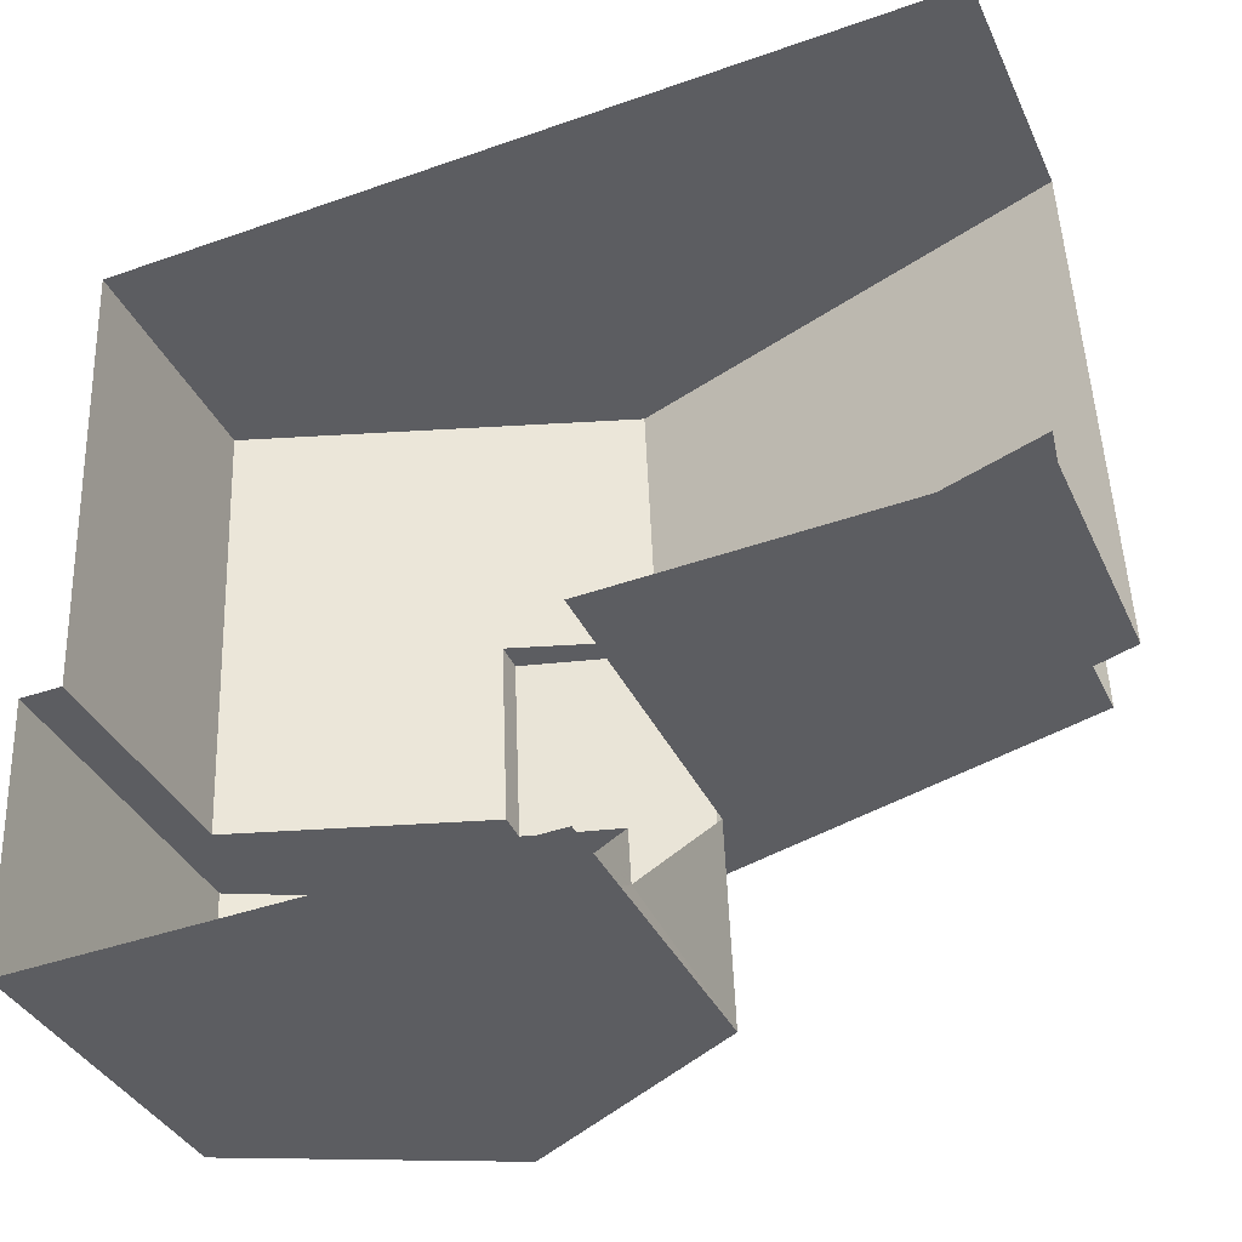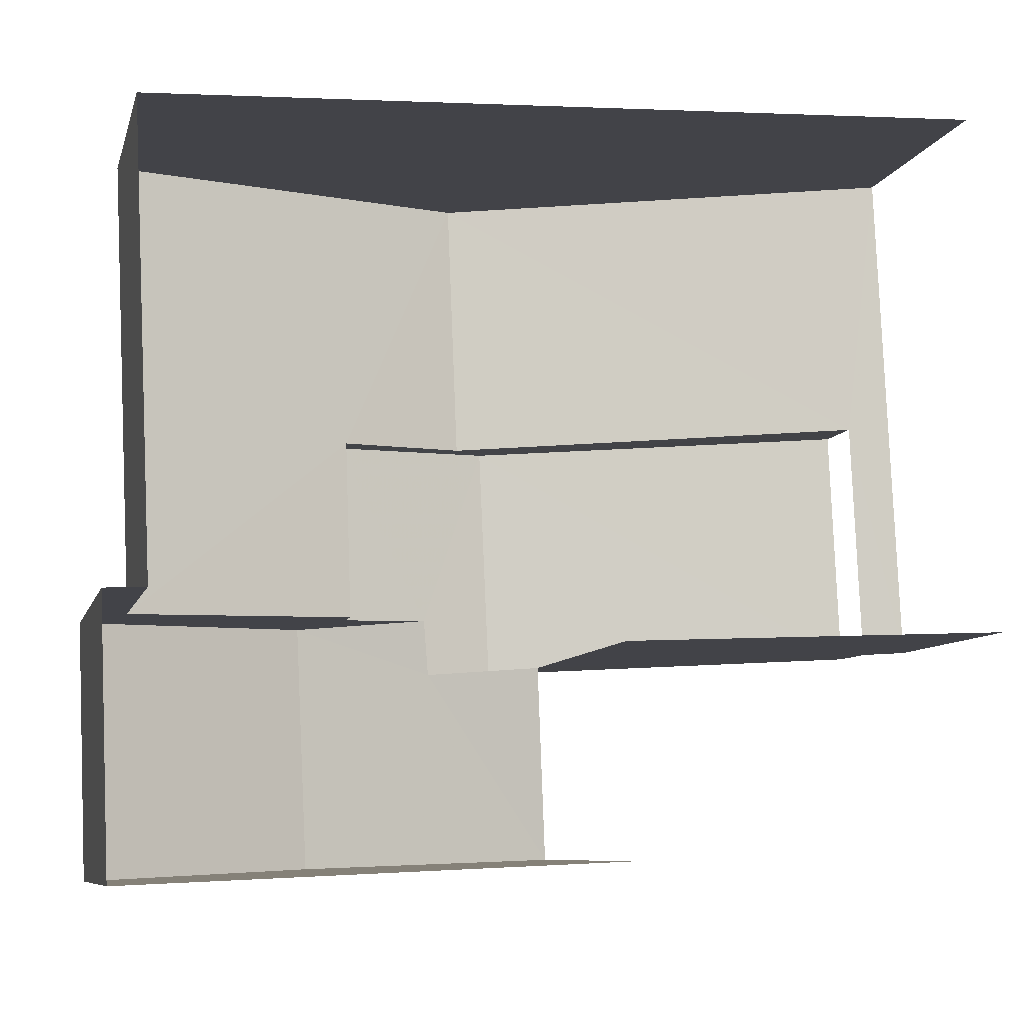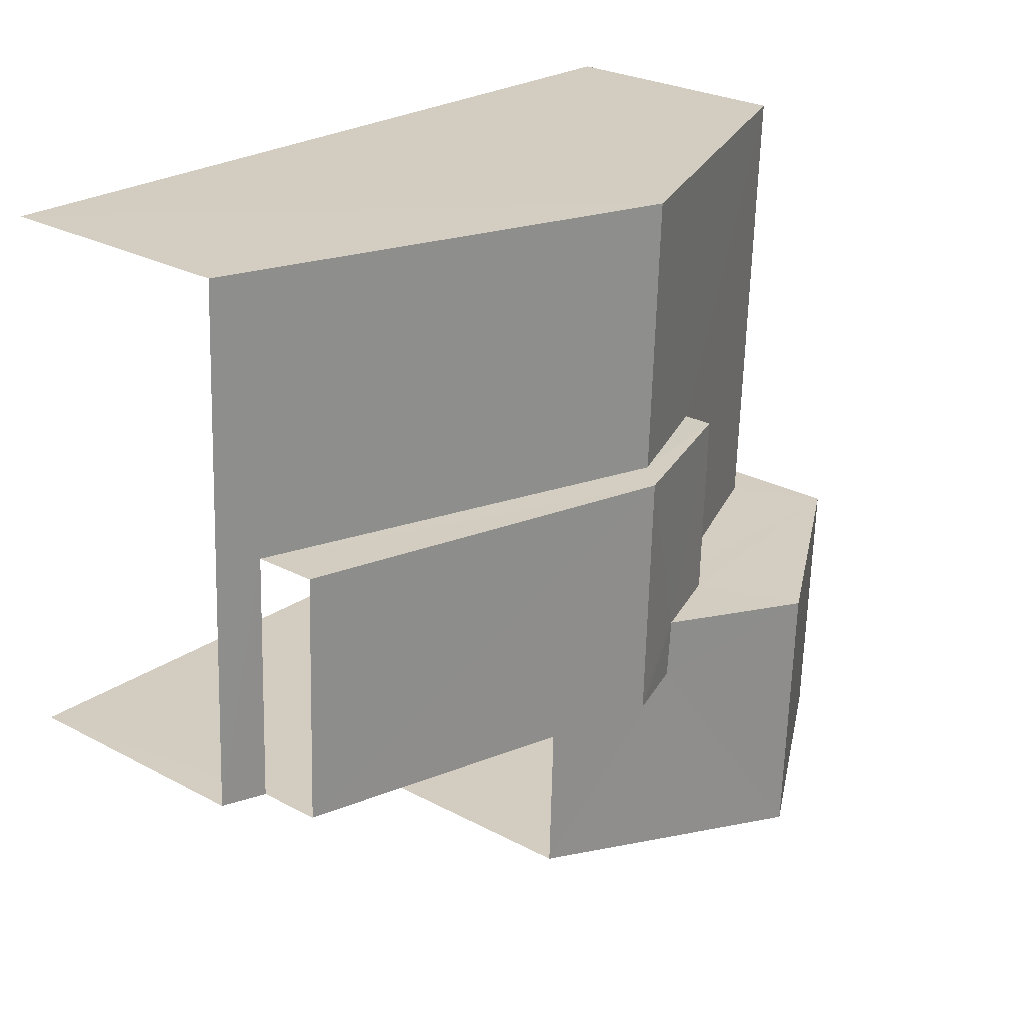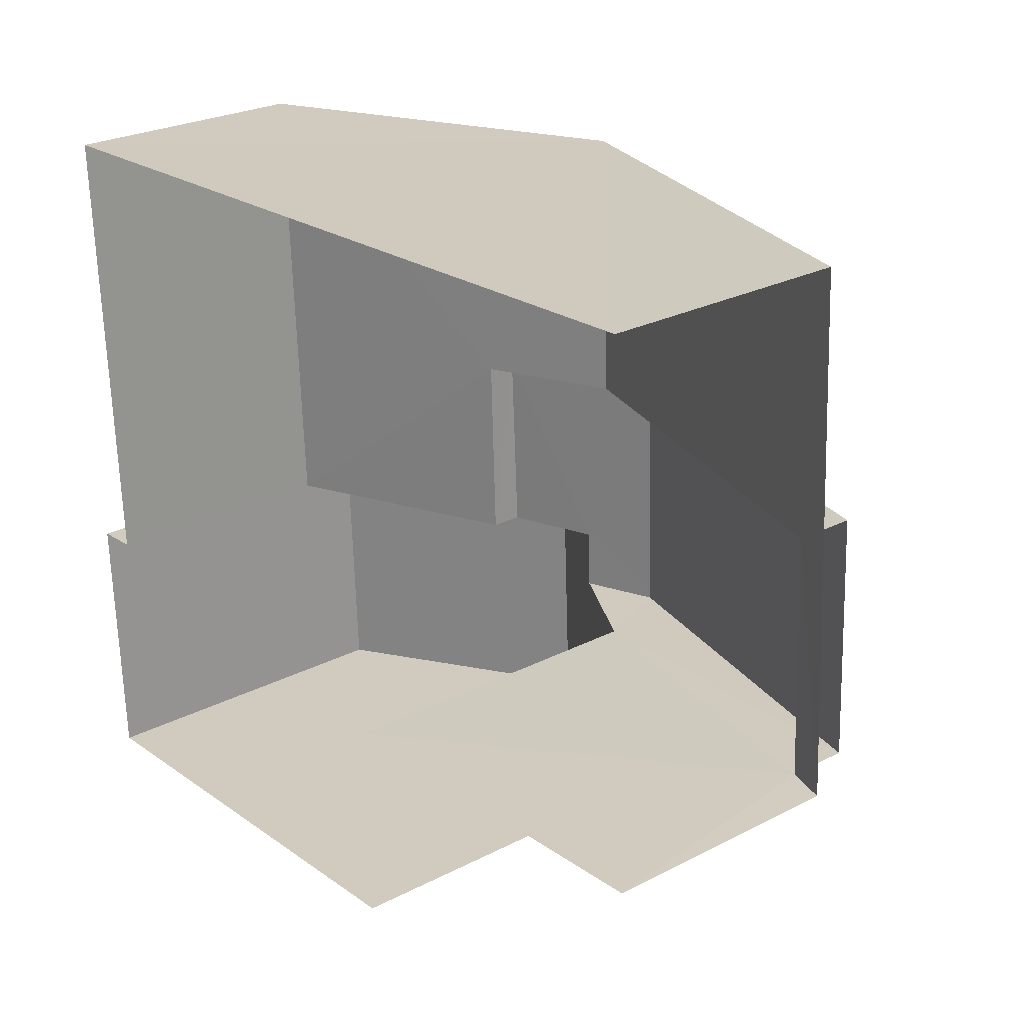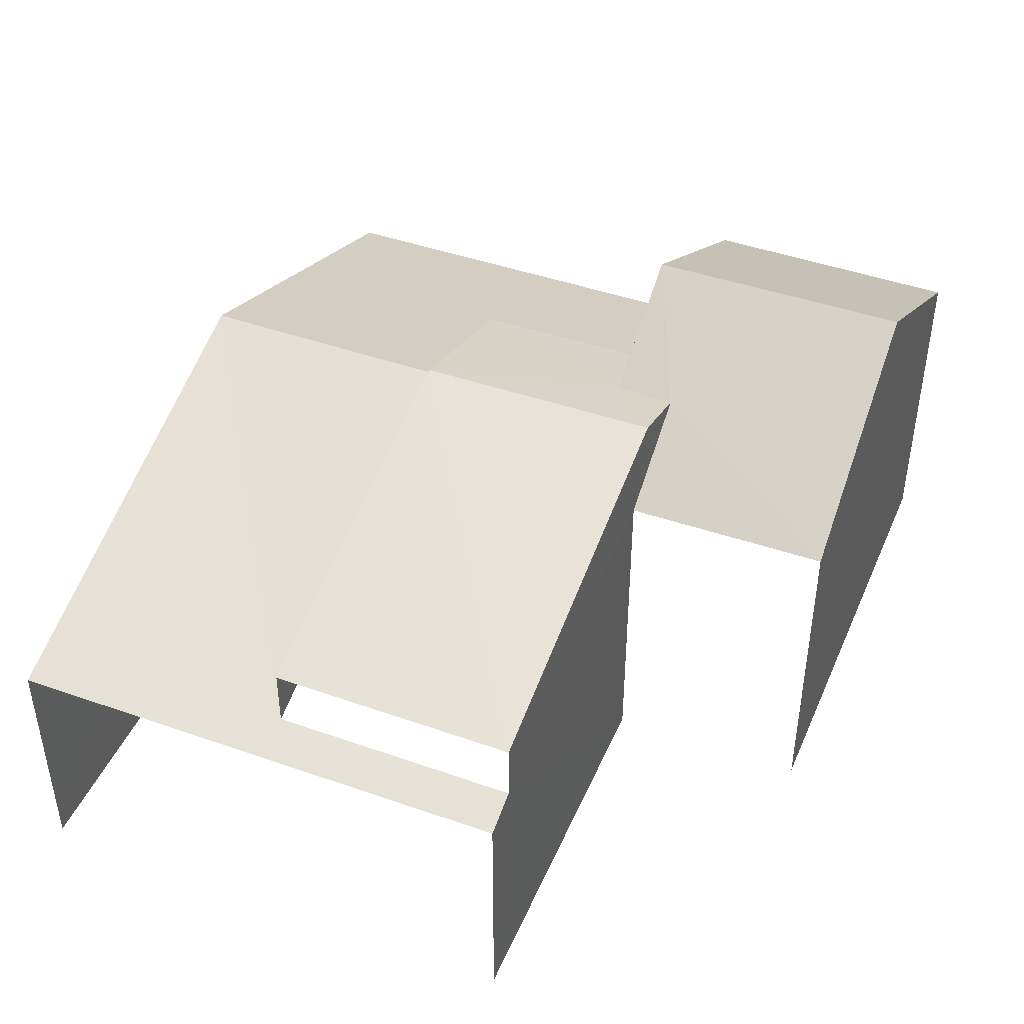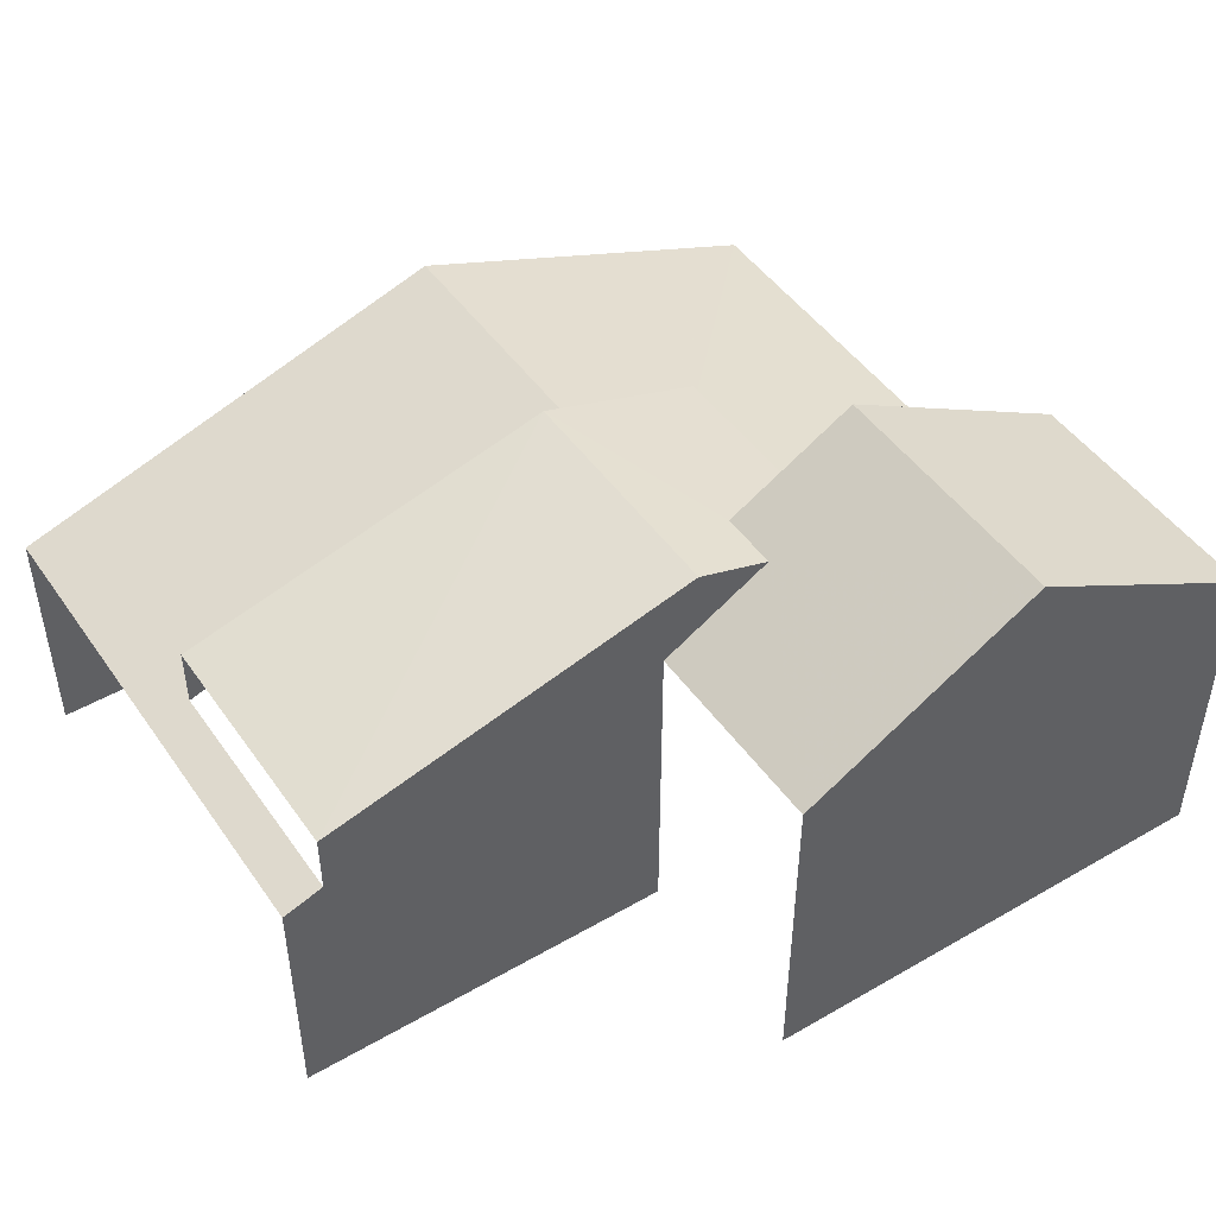
<metadata>
{"format":"obj","ext":"obj","renderer":"f3d","projection":"perspective","resolution":1024,"background":"white","views":[{"elev":-36.3,"azim":-157.5,"up":"+Y"},{"elev":-8.3,"azim":166.4,"up":"+Y"},{"elev":26.4,"azim":-50.1,"up":"+Y"},{"elev":25.6,"azim":-129.5,"up":"+Y"},{"elev":43.8,"azim":-70.2,"up":"+Z"},{"elev":47.2,"azim":-35.7,"up":"+Z"}]}
</metadata>
<code>
v -3.723e+05 -1.04e+05 31.25
v -3.723e+05 -1.04e+05 31.25
v -3.723e+05 -1.04e+05 31.25
v -3.723e+05 -1.04e+05 31.25
v -3.723e+05 -1.04e+05 31.25
v -3.722e+05 -1.04e+05 31.25
v -3.722e+05 -1.04e+05 31.25
v -3.723e+05 -1.04e+05 31.25
v -3.723e+05 -1.04e+05 38.85
v -3.723e+05 -1.04e+05 37.04
v -3.723e+05 -1.04e+05 37.05
v -3.723e+05 -1.04e+05 38.85
v -3.723e+05 -1.04e+05 38.26
v -3.723e+05 -1.04e+05 38.26
v -3.723e+05 -1.04e+05 35.93
v -3.723e+05 -1.04e+05 35.93
v -3.723e+05 -1.04e+05 35.7
v -3.723e+05 -1.04e+05 35.7
v -3.723e+05 -1.04e+05 37.35
v -3.723e+05 -1.04e+05 35.7
v -3.723e+05 -1.04e+05 35.7
v -3.723e+05 -1.04e+05 37.35
v -3.723e+05 -1.04e+05 39.75
v -3.722e+05 -1.04e+05 37.3
v -3.722e+05 -1.04e+05 37.3
v -3.723e+05 -1.04e+05 39.75
v -3.723e+05 -1.04e+05 37.3
v -3.723e+05 -1.04e+05 37.3
v -3.723e+05 -1.04e+05 38.42
v -3.723e+05 -1.04e+05 38.42
v -3.723e+05 -1.04e+05 37.9
v -3.723e+05 -1.04e+05 37.9
f 1 2 3
f 4 1 3
f 5 6 7
f 2 5 3
f 3 5 8
f 8 5 7
f 18 1 4
f 17 18 4
f 16 11 10
f 15 16 10
f 3 8 28
f 27 3 28
f 9 10 11
f 12 9 11
f 13 14 15
f 16 15 17
f 17 15 18
f 15 14 18
f 14 19 20
f 20 19 21
f 14 13 19
f 21 19 22
f 23 24 25
f 26 23 25
f 27 28 29
f 30 29 26
f 26 29 23
f 29 28 23
f 31 32 30
f 29 30 12
f 12 30 9
f 30 32 9
f 17 4 16
f 4 3 16
f 16 27 11
f 11 27 12
f 12 27 29
f 16 3 27
f 5 2 20
f 21 5 20
f 22 32 31
f 22 19 32
f 20 2 14
f 2 1 14
f 1 18 14
f 24 7 6
f 25 24 6
f 30 26 31
f 5 21 6
f 26 25 31
f 25 22 31
f 22 25 21
f 25 6 21
f 19 13 32
f 32 13 9
f 9 15 10
f 9 13 15
f 28 8 24
f 28 24 23
f 8 7 24

</code>
